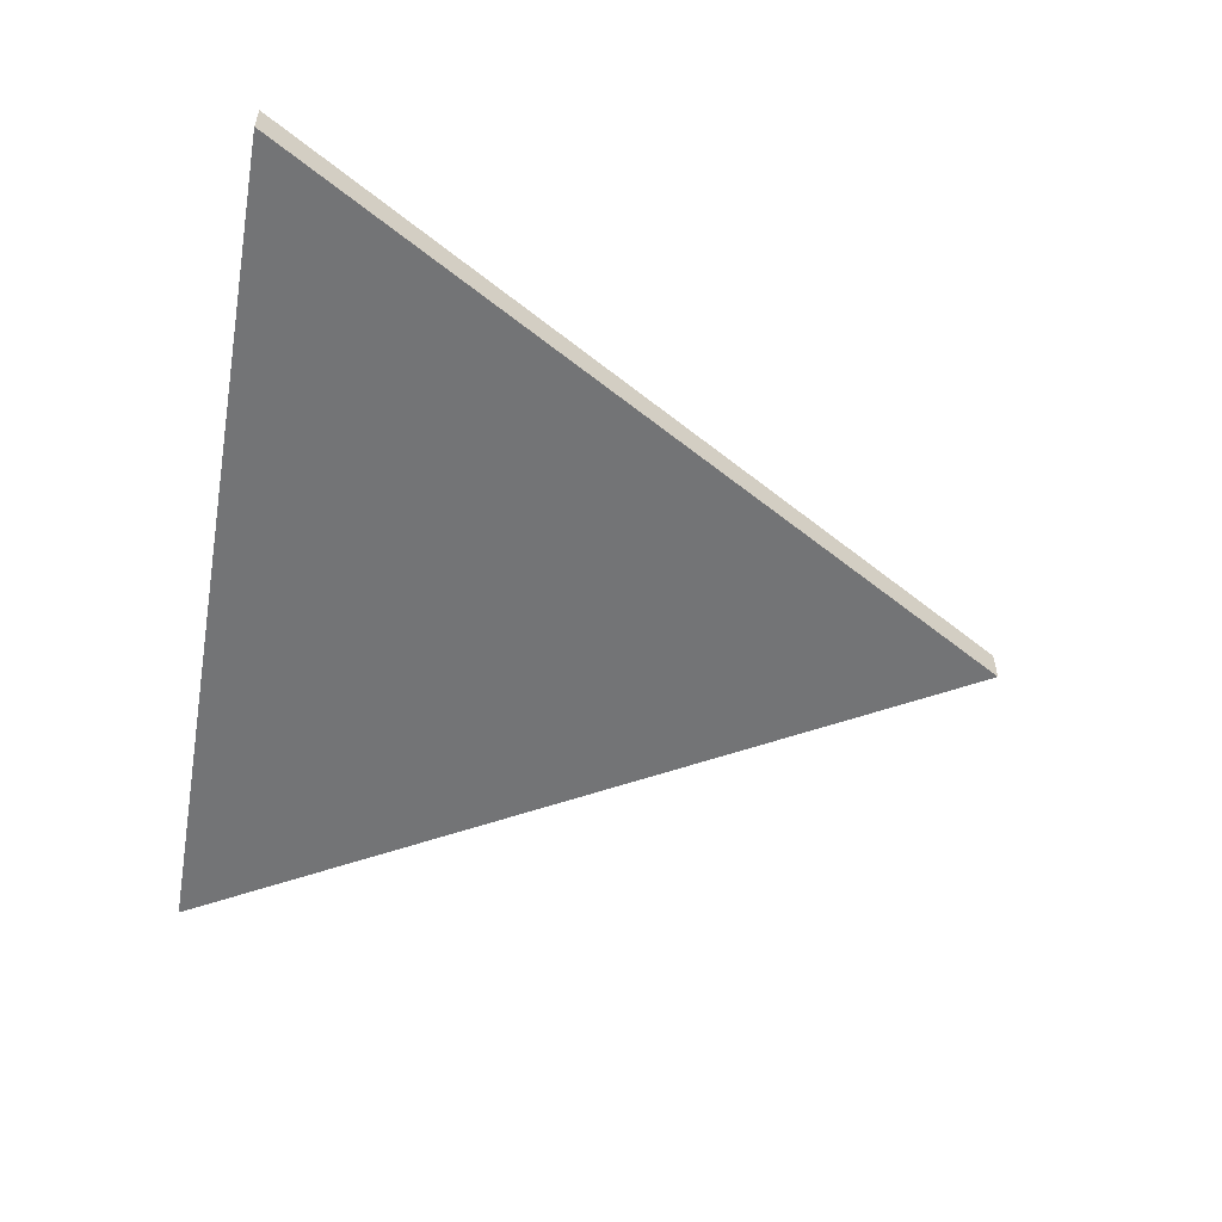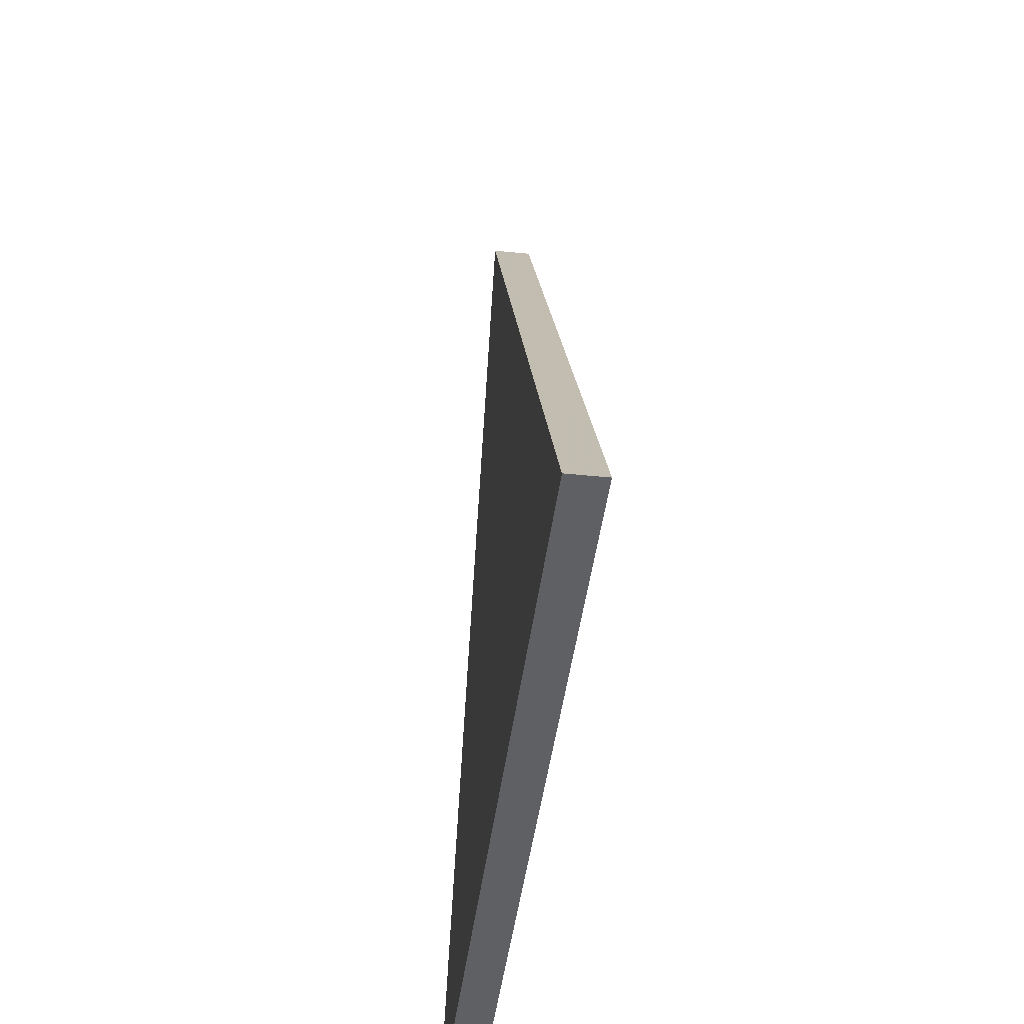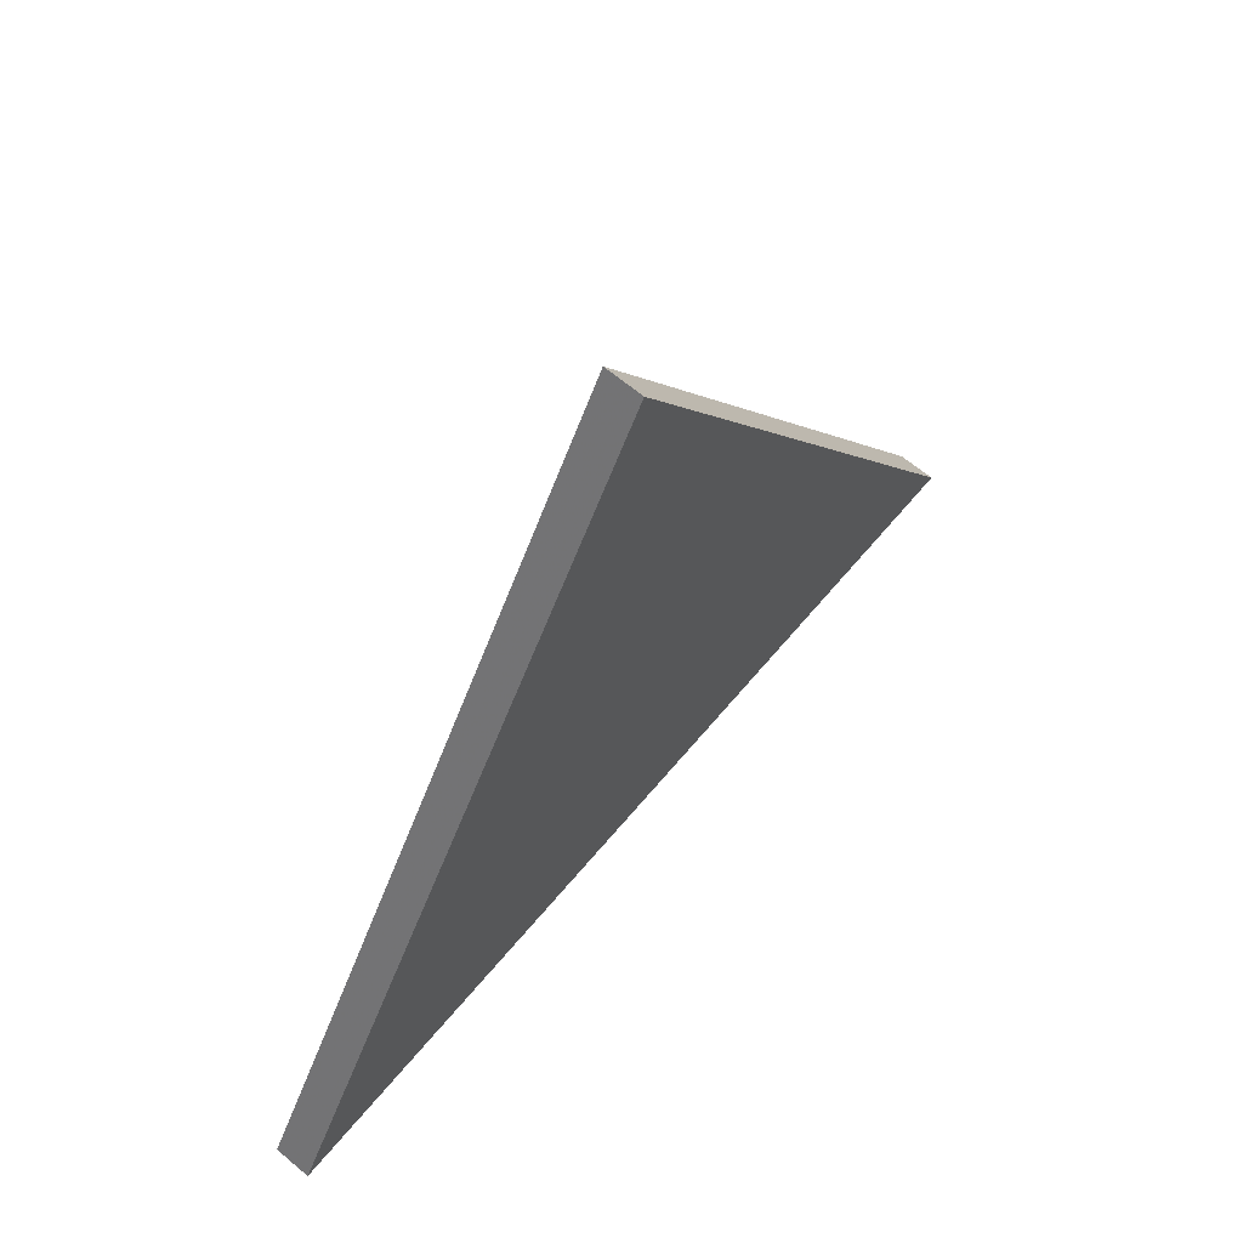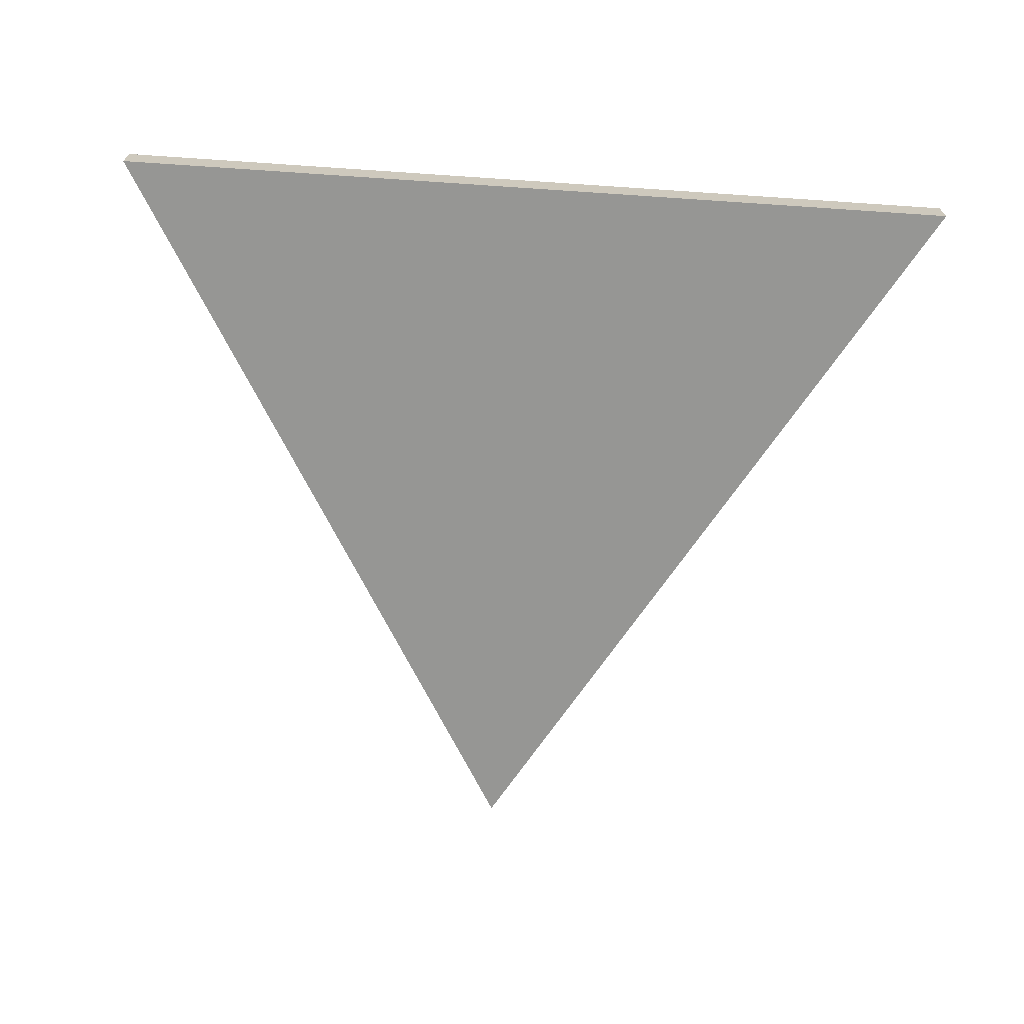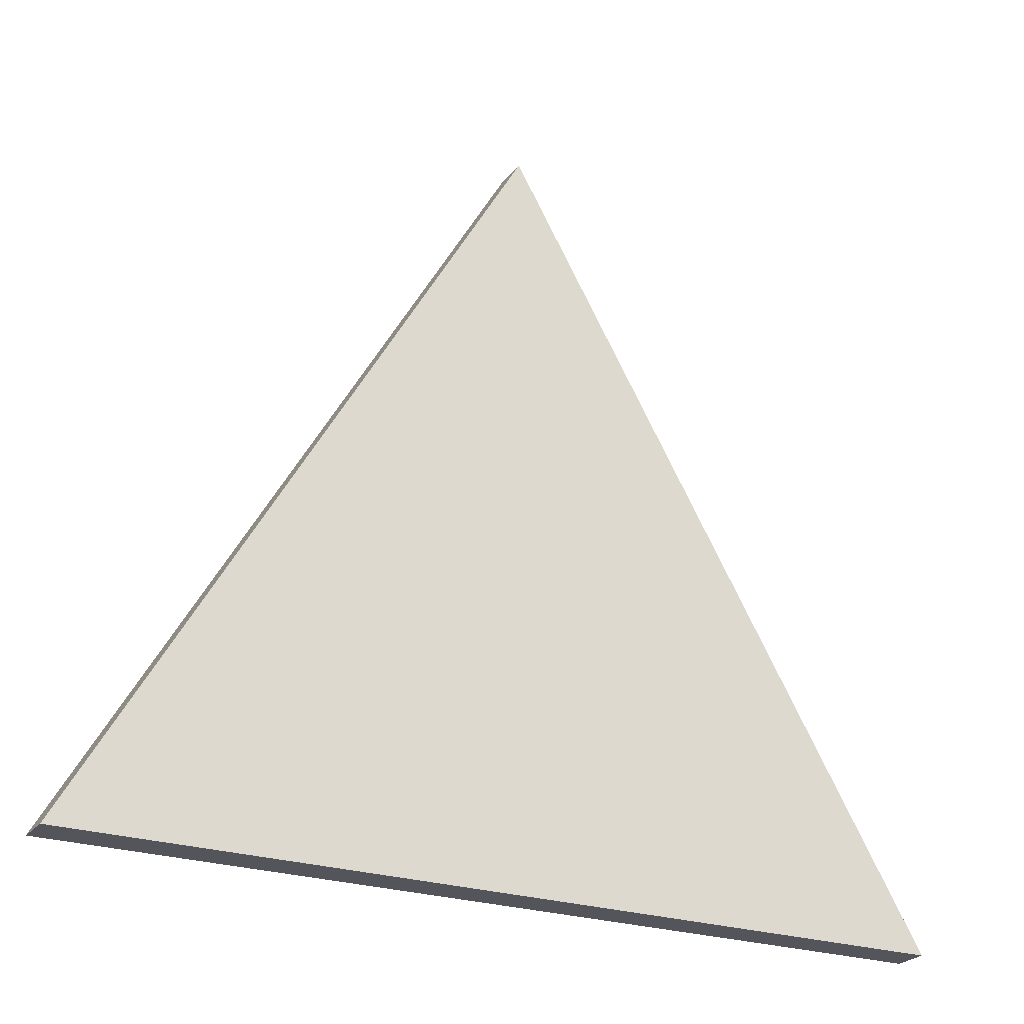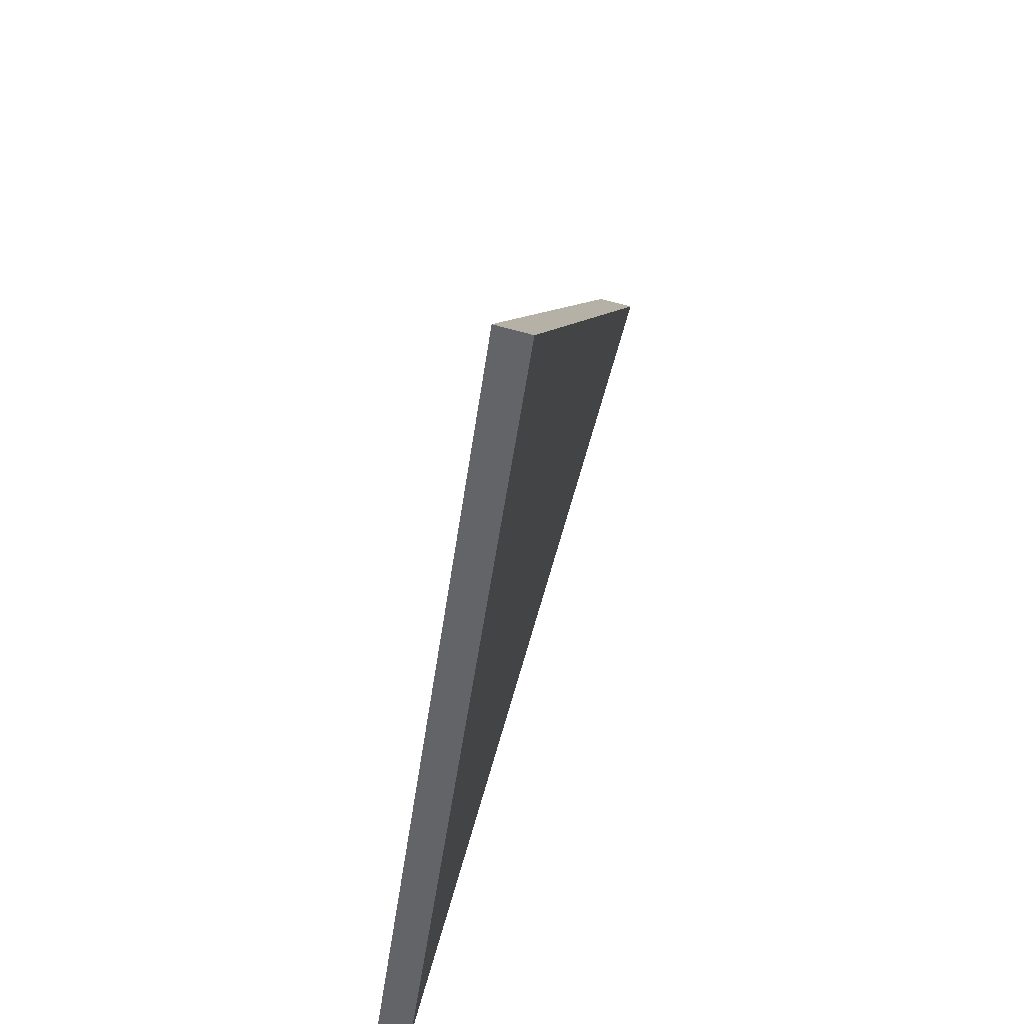
<metadata>
{"format":"obj","ext":"obj","renderer":"f3d","projection":"perspective","resolution":1024,"background":"white","views":[{"elev":-56.2,"azim":-100.1,"up":"+Y"},{"elev":-43.7,"azim":-96.9,"up":"+Z"},{"elev":65.4,"azim":130.0,"up":"+Z"},{"elev":-67.8,"azim":176.0,"up":"+Y"},{"elev":-25.1,"azim":-28.7,"up":"+Z"},{"elev":67.6,"azim":106.1,"up":"+Z"}]}
</metadata>
<code>
o Plane.000_Plane.004
v -0.0032 0.000972 1.411
v 1.224 0.000972 -0.7028
v -1.22 -0.000972 -0.7083
v -0.0032 0.1006 1.411
v 1.224 0.1006 -0.7028
v -1.22 0.0987 -0.7083
f 2 1 3
f 5 6 4
f 2 3 6 5
f 3 1 4 6
f 1 2 5 4

</code>
